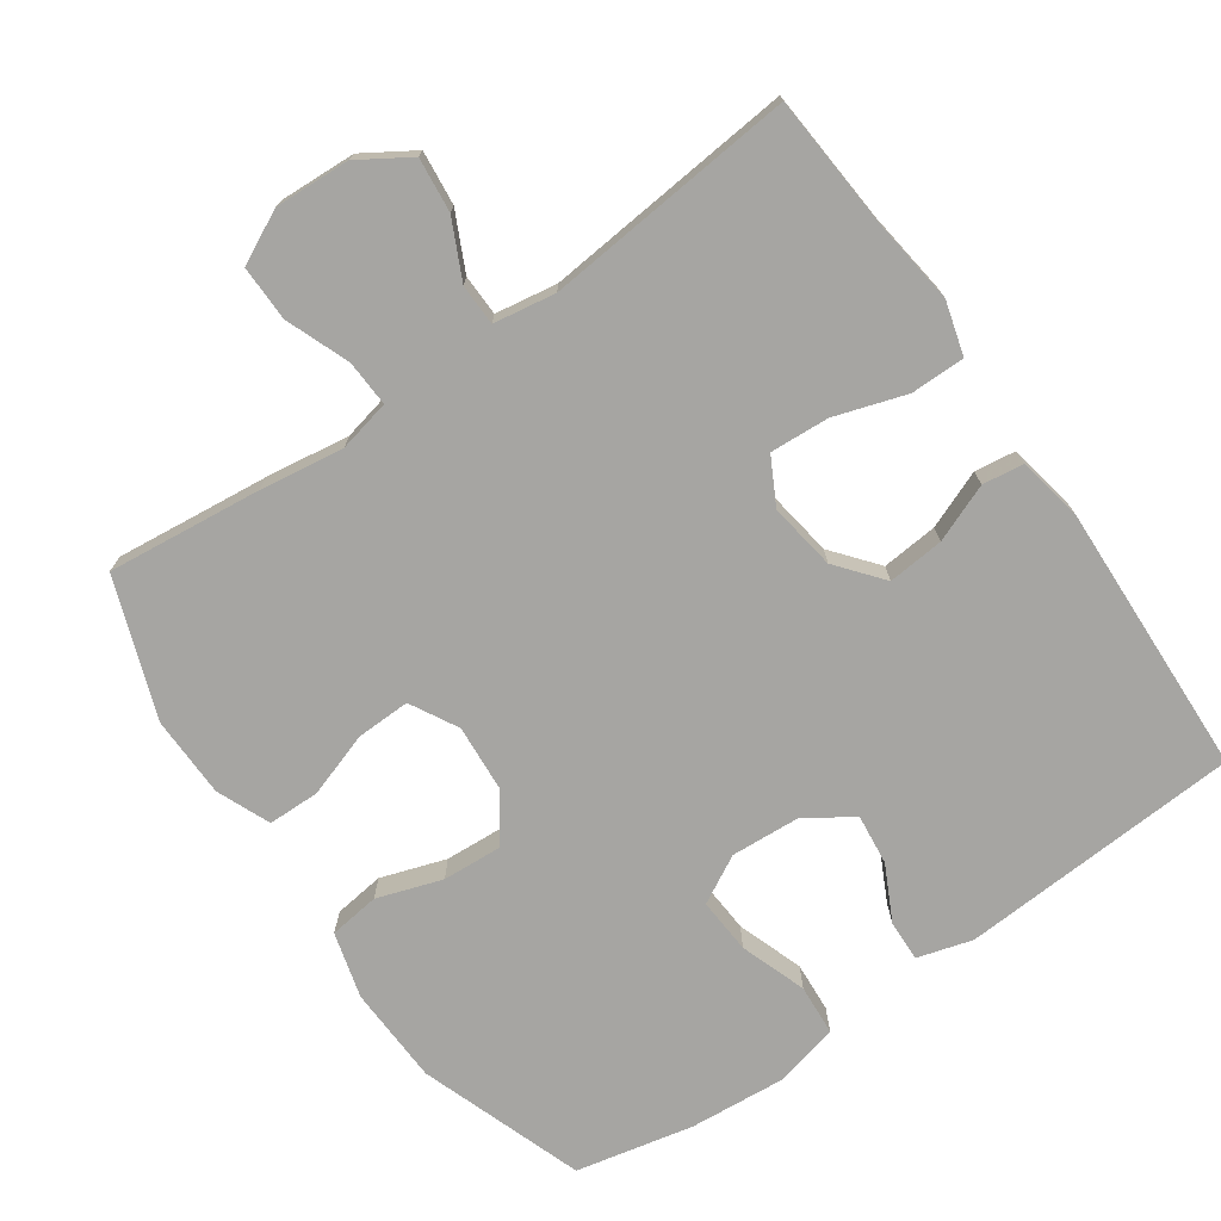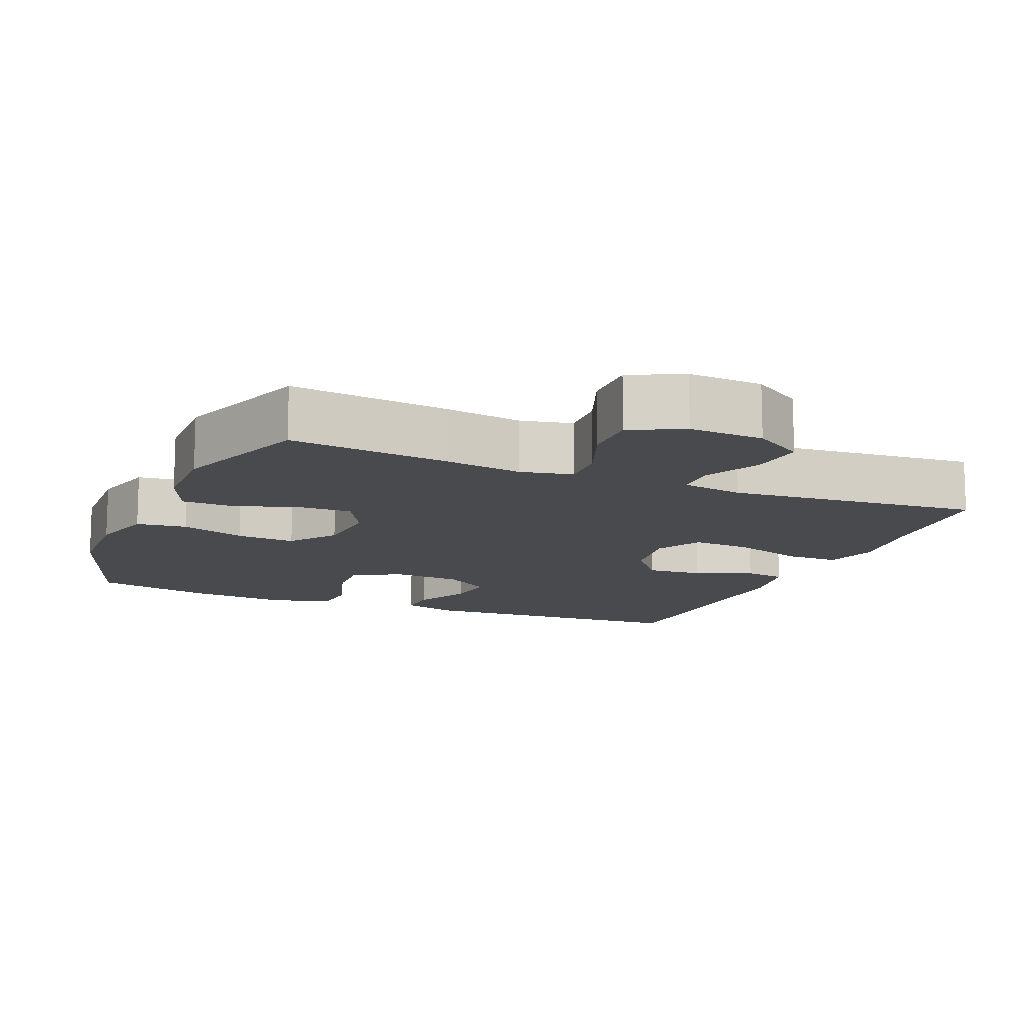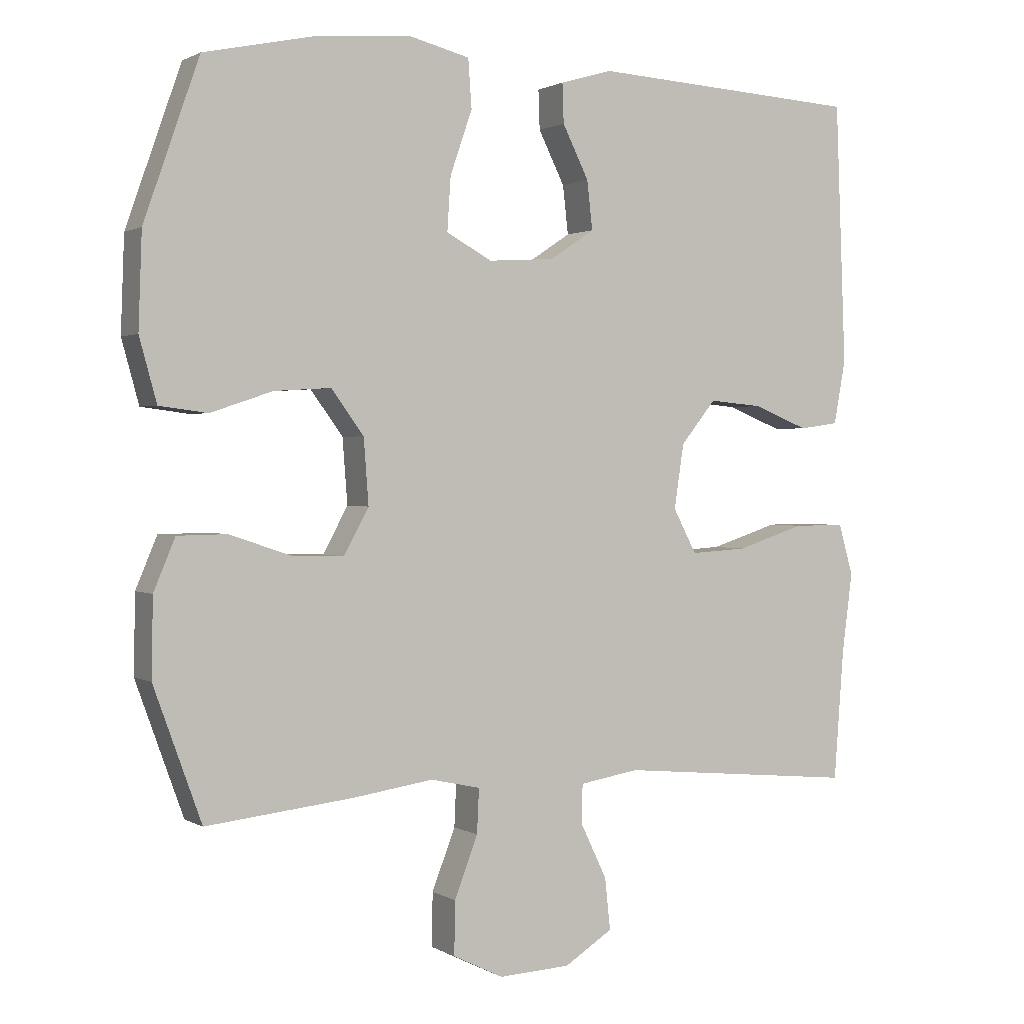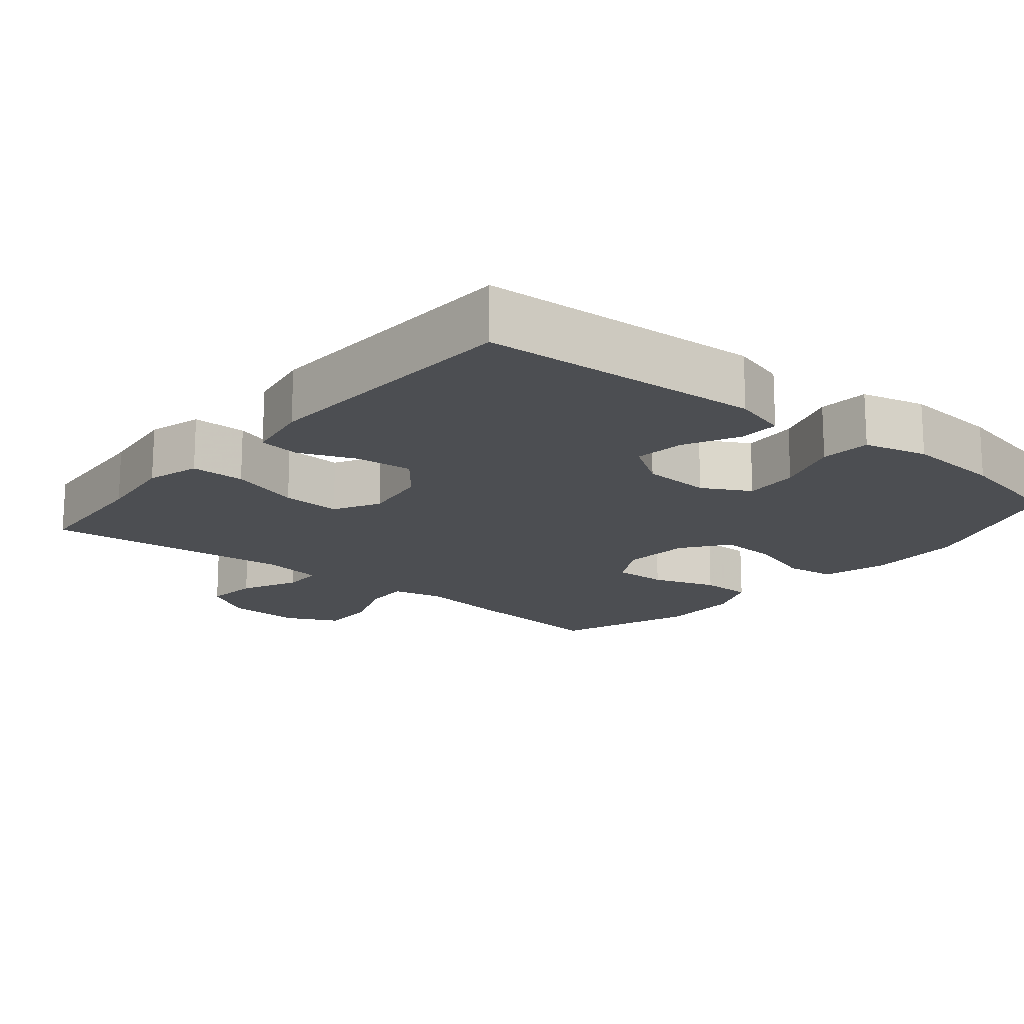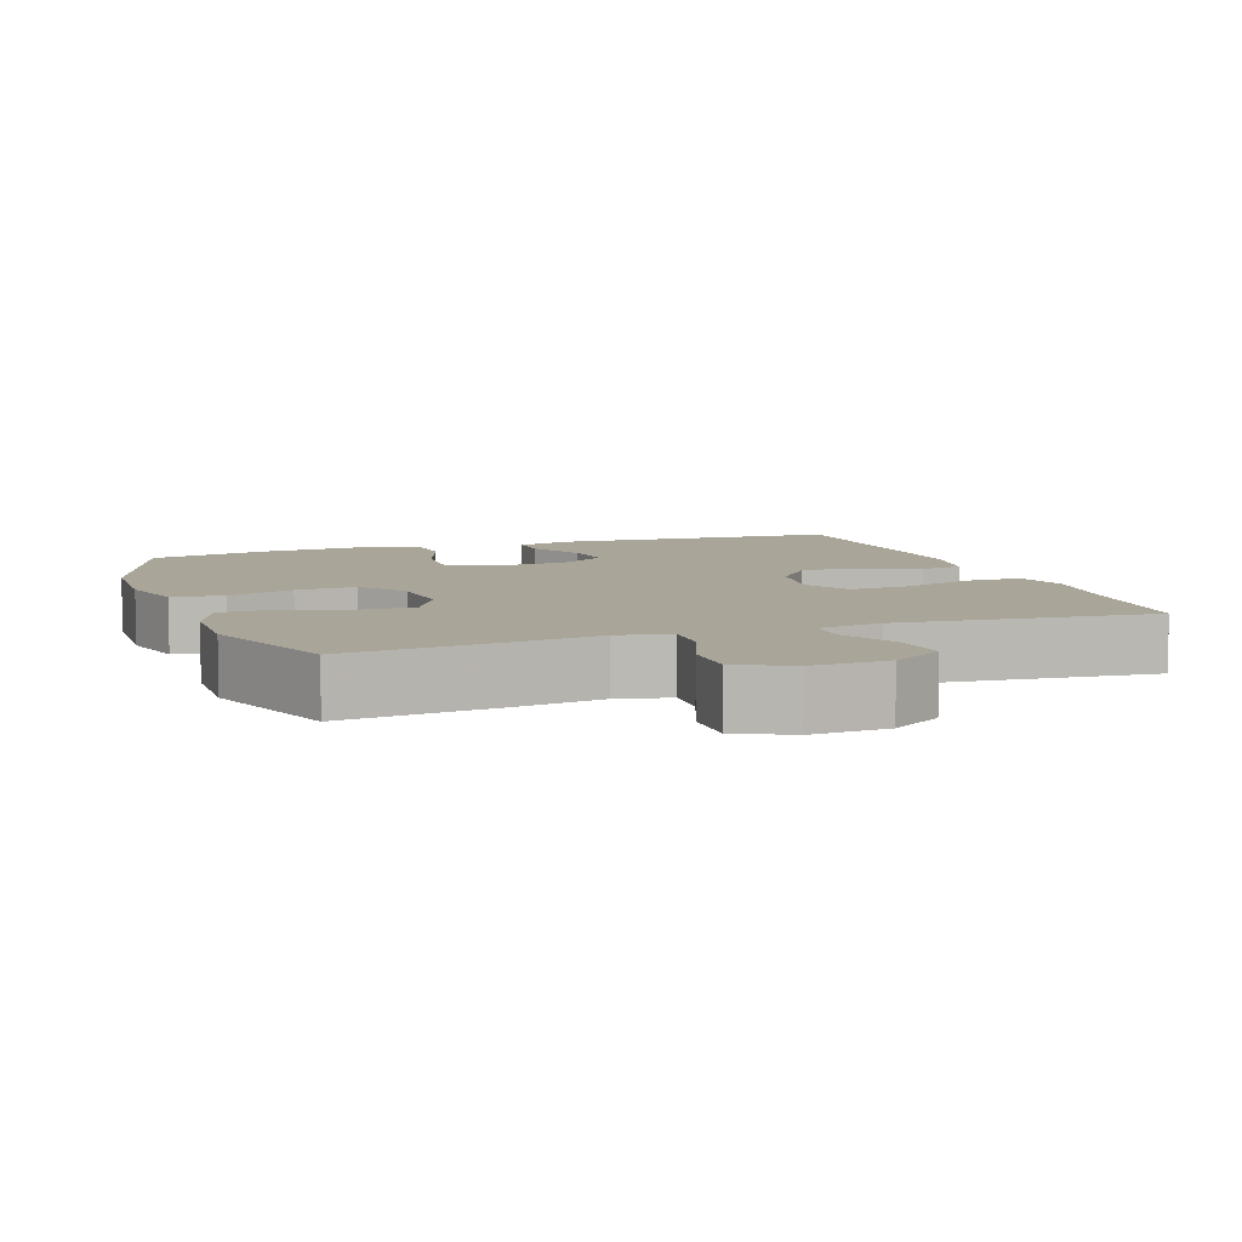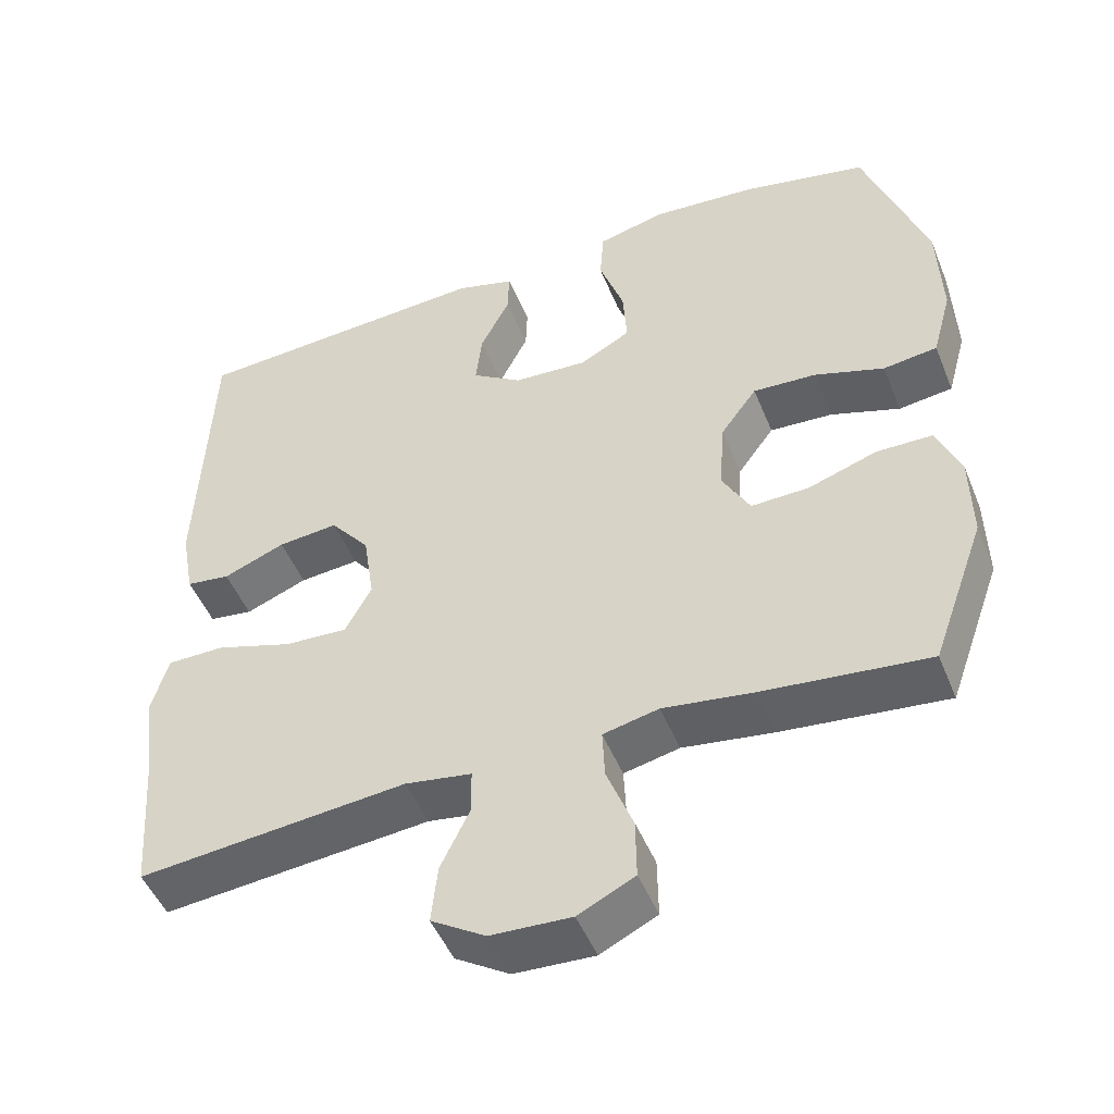
<metadata>
{"format":"obj","ext":"obj","renderer":"f3d","projection":"perspective","resolution":1024,"background":"white","views":[{"elev":-73.7,"azim":-145.1,"up":"+Y"},{"elev":-12.9,"azim":157.2,"up":"+Y"},{"elev":1.3,"azim":152.1,"up":"+Z"},{"elev":-16.6,"azim":-39.6,"up":"+Y"},{"elev":7.4,"azim":160.4,"up":"+Y"},{"elev":-48.7,"azim":21.6,"up":"+Z"}]}
</metadata>
<code>
v -0.5 0.07 -0.5
v -0.514 0.07 -0.312
v -0.529 0.07 -0.196
v -0.508 0.07 -0.122
v -0.433 0.07 -0.122
v -0.334 0.07 -0.154
v -0.252 0.07 -0.159
v -0.218 0.07 -0.095
v -0.232 0.07 -0.002
v -0.283 0.07 0.061
v -0.361 0.07 0.054
v -0.441 0.07 0.022
v -0.498 0.07 0.03
v -0.515 0.07 0.122
v -0.5 0.07 0.5
v -0.109 0.07 0.523
v -0.033 0.07 0.501
v -0.035 0.07 0.444
v -0.073 0.07 0.368
v -0.081 0.07 0.298
v -0.016 0.07 0.255
v 0.08 0.07 0.249
v 0.146 0.07 0.285
v 0.141 0.07 0.362
v 0.109 0.07 0.454
v 0.114 0.07 0.524
v 0.202 0.07 0.546
v 0.337 0.07 0.535
v 0.5 0.07 0.5
v 0.58 0.07 0.272
v 0.585 0.07 0.136
v 0.56 0.07 0.045
v 0.49 0.07 0.036
v 0.4 0.07 0.066
v 0.318 0.07 0.071
v 0.271 0.07 0.007
v 0.264 0.07 -0.087
v 0.3 0.07 -0.153
v 0.375 0.07 -0.151
v 0.464 0.07 -0.121
v 0.536 0.07 -0.122
v 0.567 0.07 -0.196
v 0.569 0.07 -0.309
v 0.5 0.07 -0.5
v 0.287 0.07 -0.477
v 0.17 0.07 -0.46
v 0.098 0.07 -0.476
v 0.101 0.07 -0.54
v 0.135 0.07 -0.628
v 0.136 0.07 -0.705
v 0.063 0.07 -0.741
v -0.041 0.07 -0.736
v -0.111 0.07 -0.692
v -0.103 0.07 -0.617
v -0.065 0.07 -0.538
v -0.066 0.07 -0.481
v -0.152 0.07 -0.467
v -0.5 0 -0.5
v -0.514 0 -0.312
v -0.529 0 -0.196
v -0.508 0 -0.122
v -0.433 0 -0.122
v -0.334 0 -0.154
v -0.252 0 -0.159
v -0.218 0 -0.095
v -0.232 0 -0.002
v -0.283 0 0.061
v -0.361 0 0.054
v -0.441 0 0.022
v -0.498 0 0.03
v -0.515 0 0.122
v -0.5 0 0.5
v -0.109 0 0.523
v -0.033 0 0.501
v -0.035 0 0.444
v -0.073 0 0.368
v -0.081 0 0.298
v -0.016 0 0.255
v 0.08 0 0.249
v 0.146 0 0.285
v 0.141 0 0.362
v 0.109 0 0.454
v 0.114 0 0.524
v 0.202 0 0.546
v 0.337 0 0.535
v 0.5 0 0.5
v 0.58 0 0.272
v 0.585 0 0.136
v 0.56 0 0.045
v 0.49 0 0.036
v 0.4 0 0.066
v 0.318 0 0.071
v 0.271 0 0.007
v 0.264 0 -0.087
v 0.3 0 -0.153
v 0.375 0 -0.151
v 0.464 0 -0.121
v 0.536 0 -0.122
v 0.567 0 -0.196
v 0.569 0 -0.309
v 0.5 0 -0.5
v 0.287 0 -0.477
v 0.17 0 -0.46
v 0.098 0 -0.476
v 0.101 0 -0.54
v 0.135 0 -0.628
v 0.136 0 -0.705
v 0.063 0 -0.741
v -0.041 0 -0.736
v -0.111 0 -0.692
v -0.103 0 -0.617
v -0.065 0 -0.538
v -0.066 0 -0.481
v -0.152 0 -0.467
f 53 54 55
f 52 53 55
f 51 52 55
f 50 51 55
f 49 50 55
f 48 49 55
f 47 48 55 56
f 46 47 56 57
f 44 45 46
f 43 44 46
f 42 43 46
f 41 42 46
f 40 41 46
f 39 40 46
f 38 39 46 57
f 32 33 34
f 31 32 34
f 30 31 34
f 29 30 34
f 28 29 34
f 27 28 34
f 26 27 34
f 25 26 34
f 24 25 34
f 23 24 34 35
f 22 23 35 36
f 17 18 19
f 16 17 19
f 15 16 19
f 14 15 19
f 13 14 19
f 12 13 19
f 11 12 19
f 10 11 19 20
f 9 10 20 21
f 4 5 6
f 3 4 6
f 2 3 6
f 2 6 7
f 1 2 7
f 57 1 7
f 38 57 7
f 37 38 7
f 22 36 37
f 21 22 37
f 9 21 37
f 8 9 37
f 7 8 37
f 112 111 110
f 112 110 109
f 112 109 108
f 112 108 107
f 112 107 106
f 112 106 105
f 113 112 105 104
f 114 113 104 103
f 103 102 101
f 103 101 100
f 103 100 99
f 103 99 98
f 103 98 97
f 103 97 96
f 114 103 96 95
f 91 90 89
f 91 89 88
f 91 88 87
f 91 87 86
f 91 86 85
f 91 85 84
f 91 84 83
f 91 83 82
f 91 82 81
f 92 91 81 80
f 93 92 80 79
f 76 75 74
f 76 74 73
f 76 73 72
f 76 72 71
f 76 71 70
f 76 70 69
f 76 69 68
f 77 76 68 67
f 78 77 67 66
f 63 62 61
f 63 61 60
f 63 60 59
f 64 63 59
f 64 59 58
f 64 58 114
f 64 114 95
f 64 95 94
f 94 93 79
f 94 79 78
f 94 78 66
f 94 66 65
f 94 65 64
f 1 58 59 2
f 2 59 60 3
f 3 60 61 4
f 4 61 62 5
f 5 62 63 6
f 6 63 64 7
f 7 64 65 8
f 8 65 66 9
f 9 66 67 10
f 10 67 68 11
f 11 68 69 12
f 12 69 70 13
f 13 70 71 14
f 14 71 72 15
f 15 72 73 16
f 16 73 74 17
f 17 74 75 18
f 18 75 76 19
f 19 76 77 20
f 20 77 78 21
f 21 78 79 22
f 22 79 80 23
f 23 80 81 24
f 24 81 82 25
f 25 82 83 26
f 26 83 84 27
f 27 84 85 28
f 28 85 86 29
f 29 86 87 30
f 30 87 88 31
f 31 88 89 32
f 32 89 90 33
f 33 90 91 34
f 34 91 92 35
f 35 92 93 36
f 36 93 94 37
f 37 94 95 38
f 38 95 96 39
f 39 96 97 40
f 40 97 98 41
f 41 98 99 42
f 42 99 100 43
f 43 100 101 44
f 44 101 102 45
f 45 102 103 46
f 46 103 104 47
f 47 104 105 48
f 48 105 106 49
f 49 106 107 50
f 50 107 108 51
f 51 108 109 52
f 52 109 110 53
f 53 110 111 54
f 54 111 112 55
f 55 112 113 56
f 56 113 114 57
f 57 114 58 1

</code>
